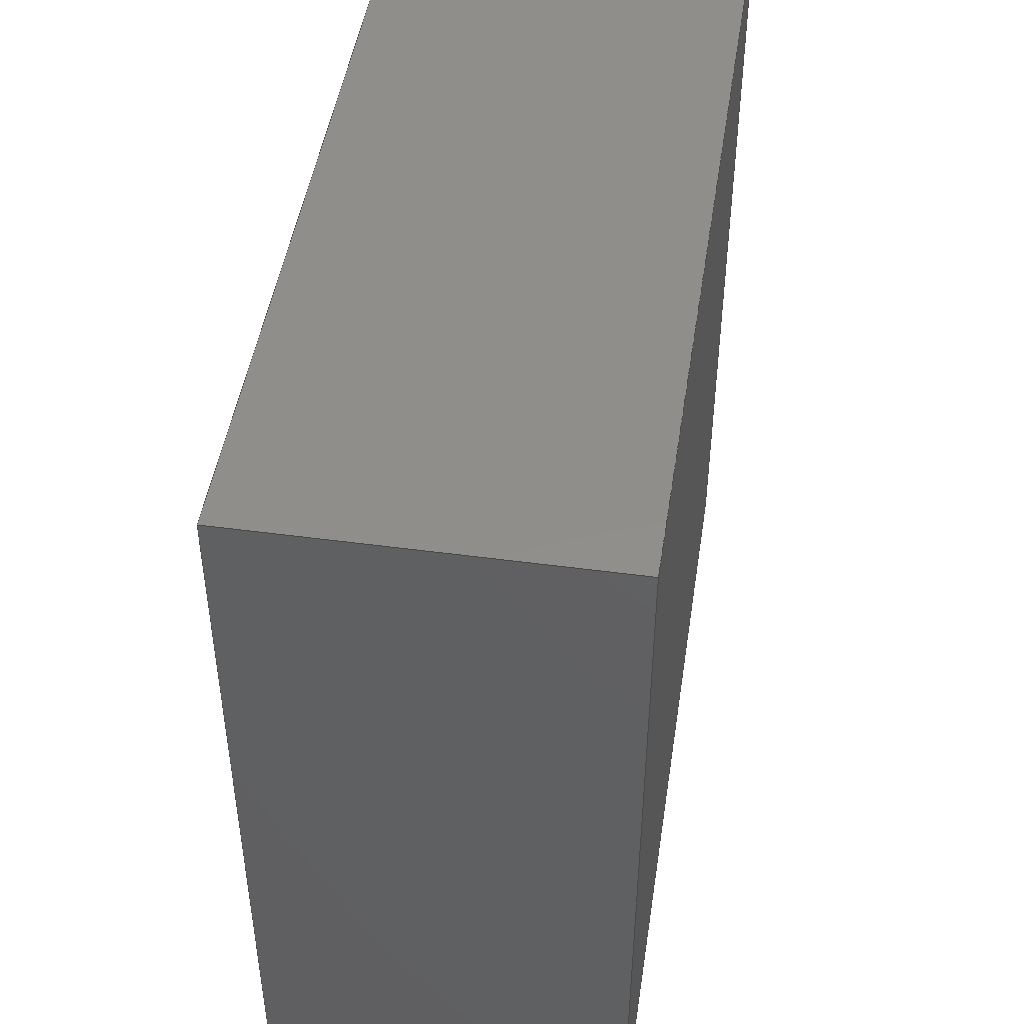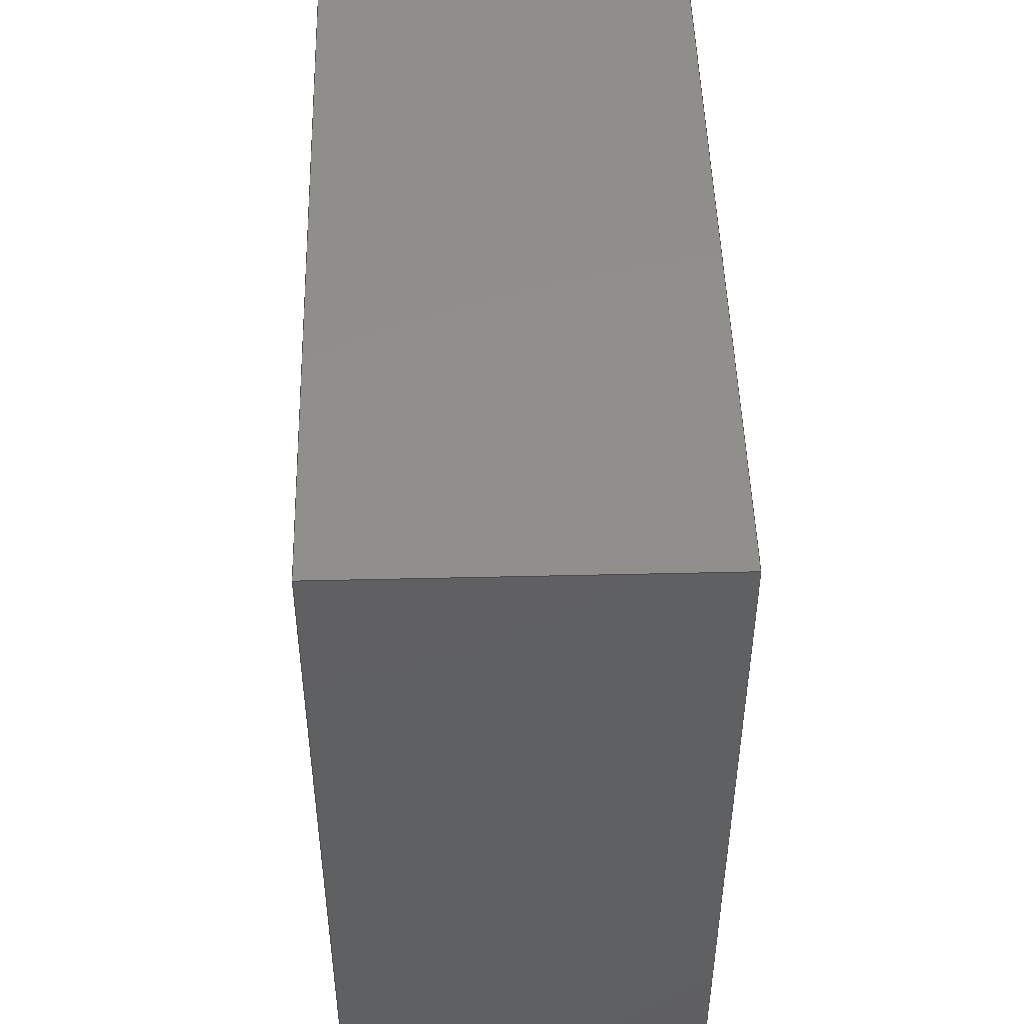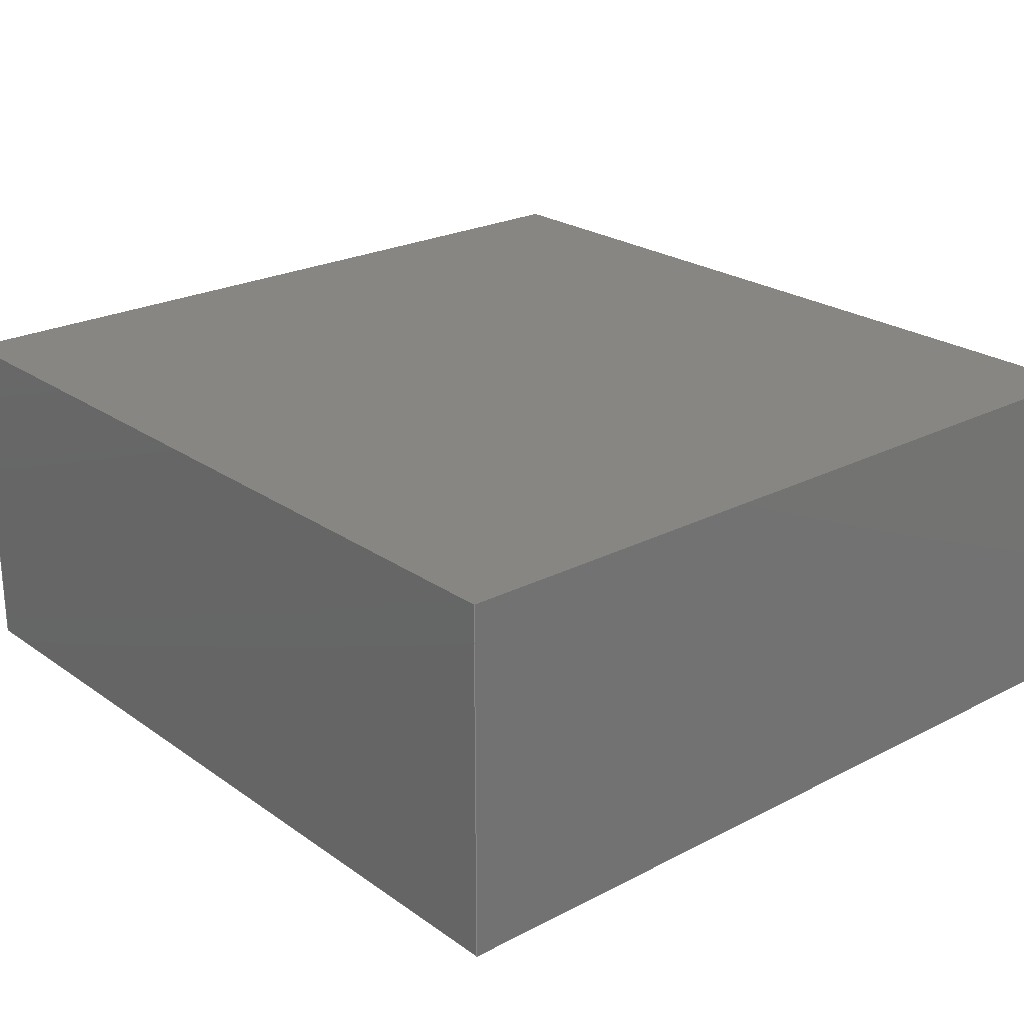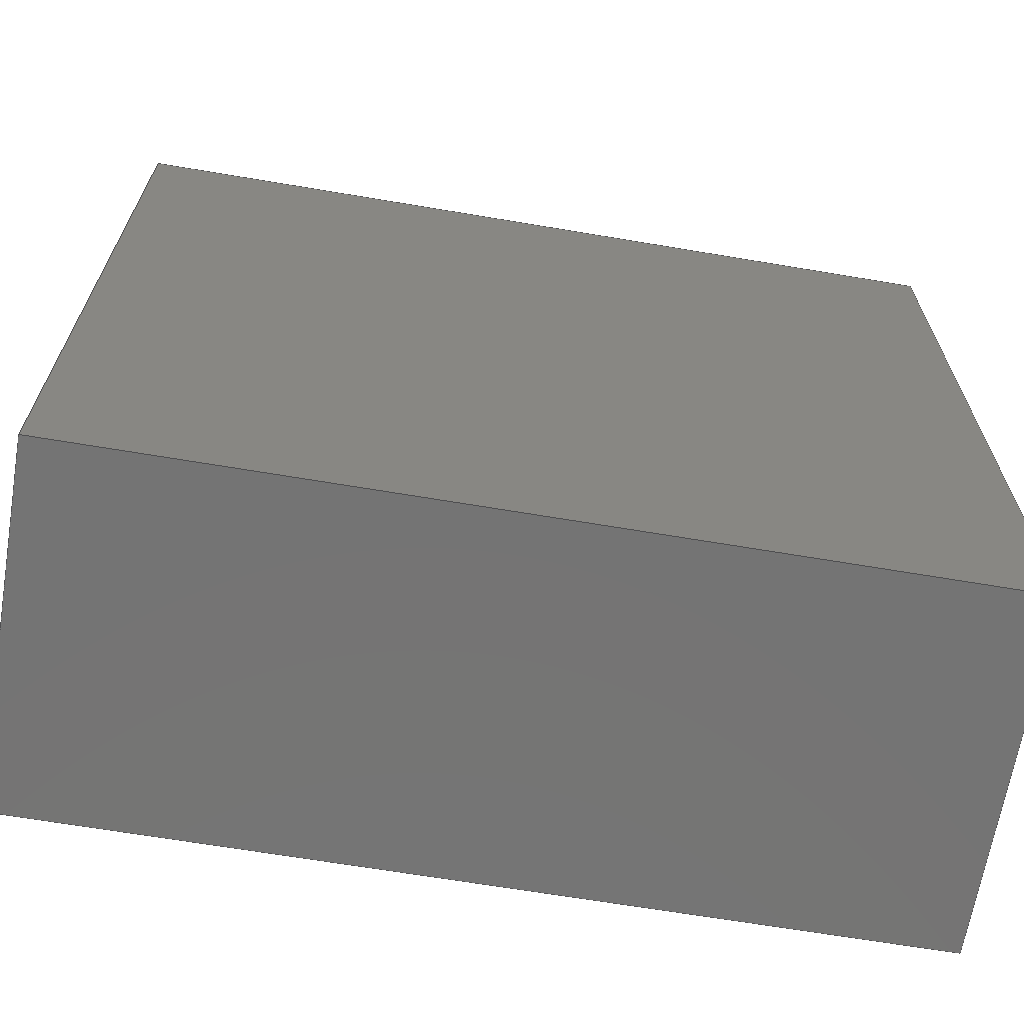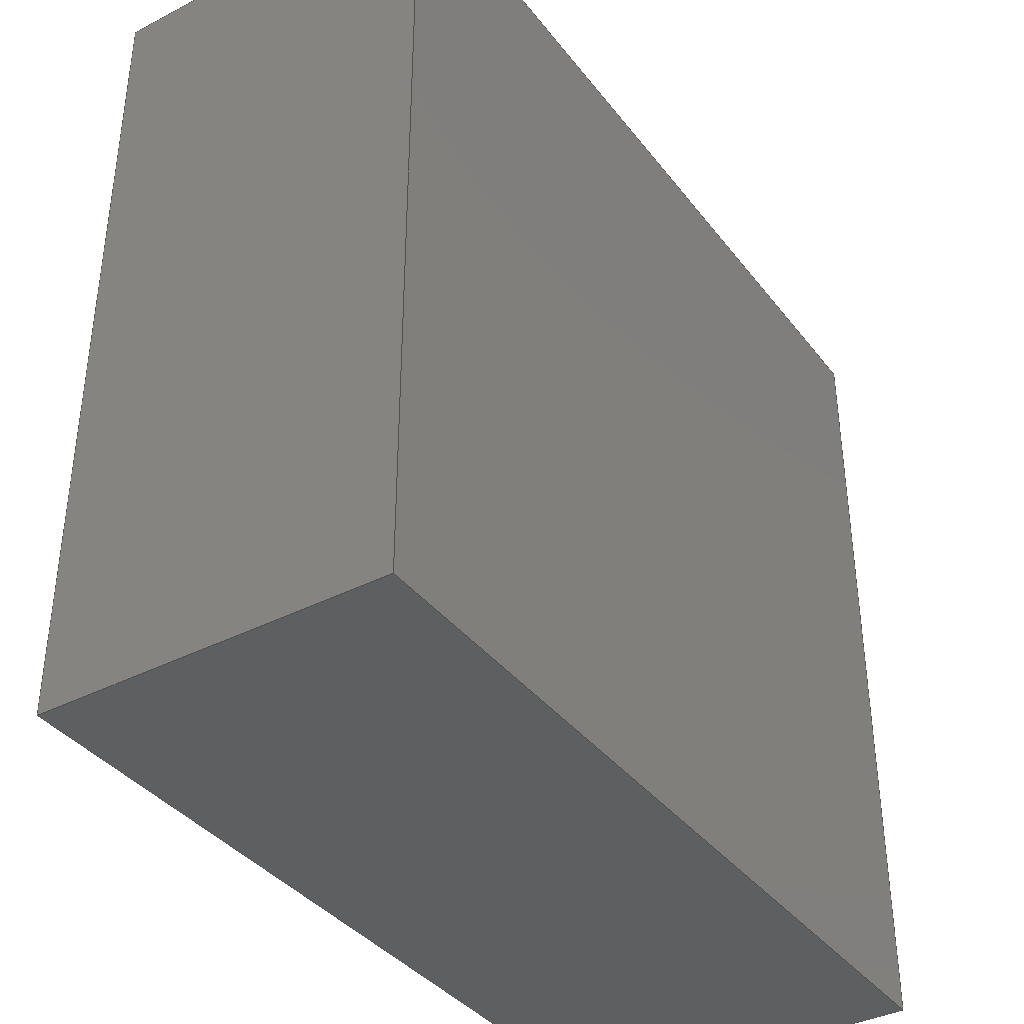
<metadata>
{"format":"step","ext":"step","renderer":"f3d","projection":"perspective","resolution":1024,"background":"white","views":[{"elev":47.0,"azim":98.7,"up":"+Y"},{"elev":48.5,"azim":88.5,"up":"+Y"},{"elev":23.6,"azim":49.2,"up":"+Z"},{"elev":-66.7,"azim":170.4,"up":"+Y"},{"elev":-37.9,"azim":123.2,"up":"+Y"}]}
</metadata>
<code>
ISO-10303-21;
DATA;
#1=MECHANICAL_DESIGN_GEOMETRIC_PRESENTATION_REPRESENTATION('',(#12),#202);
#2=ITEM_DEFINED_TRANSFORMATION($,$,#121,#128);
#3=ITEM_DEFINED_TRANSFORMATION($,$,#120,#129);
#4=(
REPRESENTATION_RELATIONSHIP($,$,#217,#216)
REPRESENTATION_RELATIONSHIP_WITH_TRANSFORMATION(#2)
SHAPE_REPRESENTATION_RELATIONSHIP()
);
#5=(
REPRESENTATION_RELATIONSHIP($,$,#216,#215)
REPRESENTATION_RELATIONSHIP_WITH_TRANSFORMATION(#3)
SHAPE_REPRESENTATION_RELATIONSHIP()
);
#6=CONTEXT_DEPENDENT_SHAPE_REPRESENTATION(#4,#213);
#7=CONTEXT_DEPENDENT_SHAPE_REPRESENTATION(#5,#214);
#8=NEXT_ASSEMBLY_USAGE_OCCURRENCE('Extruded (14):1','Extruded (14):1',
'Extruded (14):1',#220,#221,'Extruded (14):1');
#9=NEXT_ASSEMBLY_USAGE_OCCURRENCE('706239792:1','706239792:1',
'706239792:1',#219,#220,'706239792:1');
#10=SHAPE_REPRESENTATION_RELATIONSHIP('SRR','None',#217,#11);
#11=ADVANCED_BREP_SHAPE_REPRESENTATION('',(#13),#201);
#12=STYLED_ITEM('',(#235),#13);
#13=MANIFOLD_SOLID_BREP('Body1',#106);
#14=FACE_OUTER_BOUND('',#20,.T.);
#15=FACE_OUTER_BOUND('',#21,.T.);
#16=FACE_OUTER_BOUND('',#22,.T.);
#17=FACE_OUTER_BOUND('',#23,.T.);
#18=FACE_OUTER_BOUND('',#24,.T.);
#19=FACE_OUTER_BOUND('',#25,.T.);
#20=EDGE_LOOP('',(#70,#71,#72,#73));
#21=EDGE_LOOP('',(#74,#75,#76,#77));
#22=EDGE_LOOP('',(#78,#79,#80,#81));
#23=EDGE_LOOP('',(#82,#83,#84,#85));
#24=EDGE_LOOP('',(#86,#87,#88,#89));
#25=EDGE_LOOP('',(#90,#91,#92,#93));
#26=LINE('',#170,#38);
#27=LINE('',#172,#39);
#28=LINE('',#174,#40);
#29=LINE('',#175,#41);
#30=LINE('',#178,#42);
#31=LINE('',#180,#43);
#32=LINE('',#181,#44);
#33=LINE('',#184,#45);
#34=LINE('',#186,#46);
#35=LINE('',#187,#47);
#36=LINE('',#189,#48);
#37=LINE('',#190,#49);
#38=VECTOR('',#138,1);
#39=VECTOR('',#139,1);
#40=VECTOR('',#140,1);
#41=VECTOR('',#141,1);
#42=VECTOR('',#144,1);
#43=VECTOR('',#145,1);
#44=VECTOR('',#146,1);
#45=VECTOR('',#149,1);
#46=VECTOR('',#150,1);
#47=VECTOR('',#151,1);
#48=VECTOR('',#154,1);
#49=VECTOR('',#155,1);
#50=VERTEX_POINT('',#168);
#51=VERTEX_POINT('',#169);
#52=VERTEX_POINT('',#171);
#53=VERTEX_POINT('',#173);
#54=VERTEX_POINT('',#177);
#55=VERTEX_POINT('',#179);
#56=VERTEX_POINT('',#183);
#57=VERTEX_POINT('',#185);
#58=EDGE_CURVE('',#50,#51,#26,.T.);
#59=EDGE_CURVE('',#50,#52,#27,.T.);
#60=EDGE_CURVE('',#52,#53,#28,.T.);
#61=EDGE_CURVE('',#51,#53,#29,.T.);
#62=EDGE_CURVE('',#52,#54,#30,.T.);
#63=EDGE_CURVE('',#54,#55,#31,.T.);
#64=EDGE_CURVE('',#53,#55,#32,.T.);
#65=EDGE_CURVE('',#54,#56,#33,.T.);
#66=EDGE_CURVE('',#56,#57,#34,.T.);
#67=EDGE_CURVE('',#55,#57,#35,.T.);
#68=EDGE_CURVE('',#56,#50,#36,.T.);
#69=EDGE_CURVE('',#57,#51,#37,.T.);
#70=ORIENTED_EDGE('',*,*,#58,.F.);
#71=ORIENTED_EDGE('',*,*,#59,.T.);
#72=ORIENTED_EDGE('',*,*,#60,.T.);
#73=ORIENTED_EDGE('',*,*,#61,.F.);
#74=ORIENTED_EDGE('',*,*,#60,.F.);
#75=ORIENTED_EDGE('',*,*,#62,.T.);
#76=ORIENTED_EDGE('',*,*,#63,.T.);
#77=ORIENTED_EDGE('',*,*,#64,.F.);
#78=ORIENTED_EDGE('',*,*,#63,.F.);
#79=ORIENTED_EDGE('',*,*,#65,.T.);
#80=ORIENTED_EDGE('',*,*,#66,.T.);
#81=ORIENTED_EDGE('',*,*,#67,.F.);
#82=ORIENTED_EDGE('',*,*,#66,.F.);
#83=ORIENTED_EDGE('',*,*,#68,.T.);
#84=ORIENTED_EDGE('',*,*,#58,.T.);
#85=ORIENTED_EDGE('',*,*,#69,.F.);
#86=ORIENTED_EDGE('',*,*,#59,.F.);
#87=ORIENTED_EDGE('',*,*,#68,.F.);
#88=ORIENTED_EDGE('',*,*,#65,.F.);
#89=ORIENTED_EDGE('',*,*,#62,.F.);
#90=ORIENTED_EDGE('',*,*,#61,.T.);
#91=ORIENTED_EDGE('',*,*,#64,.T.);
#92=ORIENTED_EDGE('',*,*,#67,.T.);
#93=ORIENTED_EDGE('',*,*,#69,.T.);
#94=PLANE('',#122);
#95=PLANE('',#123);
#96=PLANE('',#124);
#97=PLANE('',#125);
#98=PLANE('',#126);
#99=PLANE('',#127);
#100=ADVANCED_FACE('',(#14),#94,.F.);
#101=ADVANCED_FACE('',(#15),#95,.F.);
#102=ADVANCED_FACE('',(#16),#96,.F.);
#103=ADVANCED_FACE('',(#17),#97,.F.);
#104=ADVANCED_FACE('',(#18),#98,.T.);
#105=ADVANCED_FACE('',(#19),#99,.F.);
#106=CLOSED_SHELL('',(#100,#101,#102,#103,#104,#105));
#107=DERIVED_UNIT_ELEMENT(#109,1);
#108=DERIVED_UNIT_ELEMENT(#204,3);
#109=(
MASS_UNIT()
NAMED_UNIT(*)
SI_UNIT(.KILO.,.GRAM.)
);
#110=DERIVED_UNIT((#107,#108));
#111=MEASURE_REPRESENTATION_ITEM('density measure',
POSITIVE_RATIO_MEASURE(7850),#110);
#112=PROPERTY_DEFINITION_REPRESENTATION(#117,#114);
#113=PROPERTY_DEFINITION_REPRESENTATION(#118,#115);
#114=REPRESENTATION('material name',(#116),#201);
#115=REPRESENTATION('density',(#111),#201);
#116=DESCRIPTIVE_REPRESENTATION_ITEM('Steel','Steel');
#117=PROPERTY_DEFINITION('material property','material name',#221);
#118=PROPERTY_DEFINITION('material property','density of part',#221);
#119=AXIS2_PLACEMENT_3D('placement',#164,#130,#131);
#120=AXIS2_PLACEMENT_3D('placement',#165,#132,#133);
#121=AXIS2_PLACEMENT_3D('placement',#166,#134,#135);
#122=AXIS2_PLACEMENT_3D('',#167,#136,#137);
#123=AXIS2_PLACEMENT_3D('',#176,#142,#143);
#124=AXIS2_PLACEMENT_3D('',#182,#147,#148);
#125=AXIS2_PLACEMENT_3D('',#188,#152,#153);
#126=AXIS2_PLACEMENT_3D('',#191,#156,#157);
#127=AXIS2_PLACEMENT_3D('',#192,#158,#159);
#128=AXIS2_PLACEMENT_3D('',#193,#160,#161);
#129=AXIS2_PLACEMENT_3D('',#194,#162,#163);
#130=DIRECTION('axis',(0,0,1));
#131=DIRECTION('refdir',(1,0,0));
#132=DIRECTION('axis',(0,0,1));
#133=DIRECTION('refdir',(1,0,0));
#134=DIRECTION('axis',(0,0,1));
#135=DIRECTION('refdir',(1,0,0));
#136=DIRECTION('center_axis',(0,-1,0));
#137=DIRECTION('ref_axis',(-1,0,0));
#138=DIRECTION('',(0,0,1));
#139=DIRECTION('',(-1,0,0));
#140=DIRECTION('',(0,0,1));
#141=DIRECTION('',(-1,0,0));
#142=DIRECTION('center_axis',(1,0,0));
#143=DIRECTION('ref_axis',(0,-1,0));
#144=DIRECTION('',(0,-1,0));
#145=DIRECTION('',(0,0,1));
#146=DIRECTION('',(0,-1,0));
#147=DIRECTION('center_axis',(0,1,0));
#148=DIRECTION('ref_axis',(1,0,0));
#149=DIRECTION('',(1,0,0));
#150=DIRECTION('',(0,0,1));
#151=DIRECTION('',(1,0,0));
#152=DIRECTION('center_axis',(-1,0,0));
#153=DIRECTION('ref_axis',(0,1,0));
#154=DIRECTION('',(0,1,0));
#155=DIRECTION('',(0,1,0));
#156=DIRECTION('center_axis',(0,0,-1));
#157=DIRECTION('ref_axis',(-1,0,0));
#158=DIRECTION('center_axis',(0,0,-1));
#159=DIRECTION('ref_axis',(-1,0,0));
#160=DIRECTION('',(0,0,1));
#161=DIRECTION('',(1,0,0));
#162=DIRECTION('',(0,0,1));
#163=DIRECTION('',(1,0,0));
#164=CARTESIAN_POINT('',(0,0,0));
#165=CARTESIAN_POINT('',(0,0,0));
#166=CARTESIAN_POINT('',(0,0,0));
#167=CARTESIAN_POINT('Origin',(1.587,1.524,0));
#168=CARTESIAN_POINT('',(1.587,1.524,0));
#169=CARTESIAN_POINT('',(1.587,1.524,1.3));
#170=CARTESIAN_POINT('',(1.587,1.524,0));
#171=CARTESIAN_POINT('',(-1.587,1.524,0));
#172=CARTESIAN_POINT('',(1.587,1.524,0));
#173=CARTESIAN_POINT('',(-1.587,1.524,1.3));
#174=CARTESIAN_POINT('',(-1.587,1.524,0));
#175=CARTESIAN_POINT('',(1.587,1.524,1.3));
#176=CARTESIAN_POINT('Origin',(-1.587,1.524,0));
#177=CARTESIAN_POINT('',(-1.587,-1.524,0));
#178=CARTESIAN_POINT('',(-1.587,1.524,0));
#179=CARTESIAN_POINT('',(-1.587,-1.524,1.3));
#180=CARTESIAN_POINT('',(-1.587,-1.524,0));
#181=CARTESIAN_POINT('',(-1.587,1.524,1.3));
#182=CARTESIAN_POINT('Origin',(-1.587,-1.524,0));
#183=CARTESIAN_POINT('',(1.587,-1.524,0));
#184=CARTESIAN_POINT('',(-1.587,-1.524,0));
#185=CARTESIAN_POINT('',(1.587,-1.524,1.3));
#186=CARTESIAN_POINT('',(1.587,-1.524,0));
#187=CARTESIAN_POINT('',(-1.587,-1.524,1.3));
#188=CARTESIAN_POINT('Origin',(1.587,-1.524,0));
#189=CARTESIAN_POINT('',(1.587,-1.524,0));
#190=CARTESIAN_POINT('',(1.587,-1.524,1.3));
#191=CARTESIAN_POINT('Origin',(1.587,1.524,0));
#192=CARTESIAN_POINT('Origin',(1.587,1.524,1.3));
#193=CARTESIAN_POINT('',(0,0,0));
#194=CARTESIAN_POINT('',(92.22,14.66,0.1));
#195=UNCERTAINTY_MEASURE_WITH_UNIT(LENGTH_MEASURE(0.01),#203,
'DISTANCE_ACCURACY_VALUE',
'Maximum model space distance between geometric entities at asserted c
onnectivities');
#196=UNCERTAINTY_MEASURE_WITH_UNIT(LENGTH_MEASURE(0.01),#203,
'DISTANCE_ACCURACY_VALUE',
'Maximum model space distance between geometric entities at asserted c
onnectivities');
#197=UNCERTAINTY_MEASURE_WITH_UNIT(LENGTH_MEASURE(0.01),#203,
'DISTANCE_ACCURACY_VALUE',
'Maximum model space distance between geometric entities at asserted c
onnectivities');
#198=UNCERTAINTY_MEASURE_WITH_UNIT(LENGTH_MEASURE(0.01),#203,
'DISTANCE_ACCURACY_VALUE',
'Maximum model space distance between geometric entities at asserted c
onnectivities');
#199=(
GEOMETRIC_REPRESENTATION_CONTEXT(3)
GLOBAL_UNCERTAINTY_ASSIGNED_CONTEXT((#195))
GLOBAL_UNIT_ASSIGNED_CONTEXT((#203,#205,#206))
REPRESENTATION_CONTEXT('','3D')
);
#200=(
GEOMETRIC_REPRESENTATION_CONTEXT(3)
GLOBAL_UNCERTAINTY_ASSIGNED_CONTEXT((#196))
GLOBAL_UNIT_ASSIGNED_CONTEXT((#203,#205,#206))
REPRESENTATION_CONTEXT('','3D')
);
#201=(
GEOMETRIC_REPRESENTATION_CONTEXT(3)
GLOBAL_UNCERTAINTY_ASSIGNED_CONTEXT((#197))
GLOBAL_UNIT_ASSIGNED_CONTEXT((#203,#205,#206))
REPRESENTATION_CONTEXT('','3D')
);
#202=(
GEOMETRIC_REPRESENTATION_CONTEXT(3)
GLOBAL_UNCERTAINTY_ASSIGNED_CONTEXT((#198))
GLOBAL_UNIT_ASSIGNED_CONTEXT((#203,#205,#206))
REPRESENTATION_CONTEXT('','3D')
);
#203=(
LENGTH_UNIT()
NAMED_UNIT(*)
SI_UNIT(.MILLI.,.METRE.)
);
#204=(
LENGTH_UNIT()
NAMED_UNIT(*)
SI_UNIT($,.METRE.)
);
#205=(
NAMED_UNIT(*)
PLANE_ANGLE_UNIT()
SI_UNIT($,.RADIAN.)
);
#206=(
NAMED_UNIT(*)
SI_UNIT($,.STERADIAN.)
SOLID_ANGLE_UNIT()
);
#207=SHAPE_DEFINITION_REPRESENTATION(#210,#215);
#208=SHAPE_DEFINITION_REPRESENTATION(#211,#216);
#209=SHAPE_DEFINITION_REPRESENTATION(#212,#217);
#210=PRODUCT_DEFINITION_SHAPE('',$,#219);
#211=PRODUCT_DEFINITION_SHAPE('',$,#220);
#212=PRODUCT_DEFINITION_SHAPE('',$,#221);
#213=PRODUCT_DEFINITION_SHAPE($,$,#8);
#214=PRODUCT_DEFINITION_SHAPE($,$,#9);
#215=SHAPE_REPRESENTATION('',(#119,#129),#199);
#216=SHAPE_REPRESENTATION('',(#120,#128),#200);
#217=SHAPE_REPRESENTATION('',(#121),#201);
#218=PRODUCT_DEFINITION_CONTEXT('part definition',#229,'design');
#219=PRODUCT_DEFINITION('L4','L4',#222,#218);
#220=PRODUCT_DEFINITION('706239792','706239792',#223,#218);
#221=PRODUCT_DEFINITION('Extruded (14)','Extruded (14)',#224,#218);
#222=PRODUCT_DEFINITION_FORMATION('',$,#231);
#223=PRODUCT_DEFINITION_FORMATION('',$,#232);
#224=PRODUCT_DEFINITION_FORMATION('',$,#233);
#225=PRODUCT_RELATED_PRODUCT_CATEGORY('L4','L4',(#231));
#226=PRODUCT_RELATED_PRODUCT_CATEGORY('706239792','706239792',(#232));
#227=PRODUCT_RELATED_PRODUCT_CATEGORY('Extruded (14)','Extruded (14)',(#233));
#228=APPLICATION_PROTOCOL_DEFINITION('international standard',
'automotive_design',2009,#229);
#229=APPLICATION_CONTEXT(
'Core Data for Automotive Mechanical Design Process');
#230=PRODUCT_CONTEXT('part definition',#229,'mechanical');
#231=PRODUCT('L4','L4',$,(#230));
#232=PRODUCT('706239792','706239792',$,(#230));
#233=PRODUCT('Extruded (14)','Extruded (14)',$,(#230));
#234=PRESENTATION_STYLE_ASSIGNMENT((#236));
#235=PRESENTATION_STYLE_ASSIGNMENT((#237));
#236=SURFACE_STYLE_USAGE(.BOTH.,#238);
#237=SURFACE_STYLE_USAGE(.BOTH.,#239);
#238=SURFACE_SIDE_STYLE('',(#240));
#239=SURFACE_SIDE_STYLE('',(#241));
#240=SURFACE_STYLE_FILL_AREA(#242);
#241=SURFACE_STYLE_FILL_AREA(#243);
#242=FILL_AREA_STYLE('Steel - Satin',(#244));
#243=FILL_AREA_STYLE('Opaque(128,128,128)',(#245));
#244=FILL_AREA_STYLE_COLOUR('Steel - Satin',#246);
#245=FILL_AREA_STYLE_COLOUR('Opaque(128,128,128)',#247);
#246=COLOUR_RGB('Steel - Satin',0.6275,0.6275,0.6275);
#247=COLOUR_RGB('Opaque(128,128,128)',0.502,0.502,
0.502);
ENDSEC;
END-ISO-10303-21;

</code>
